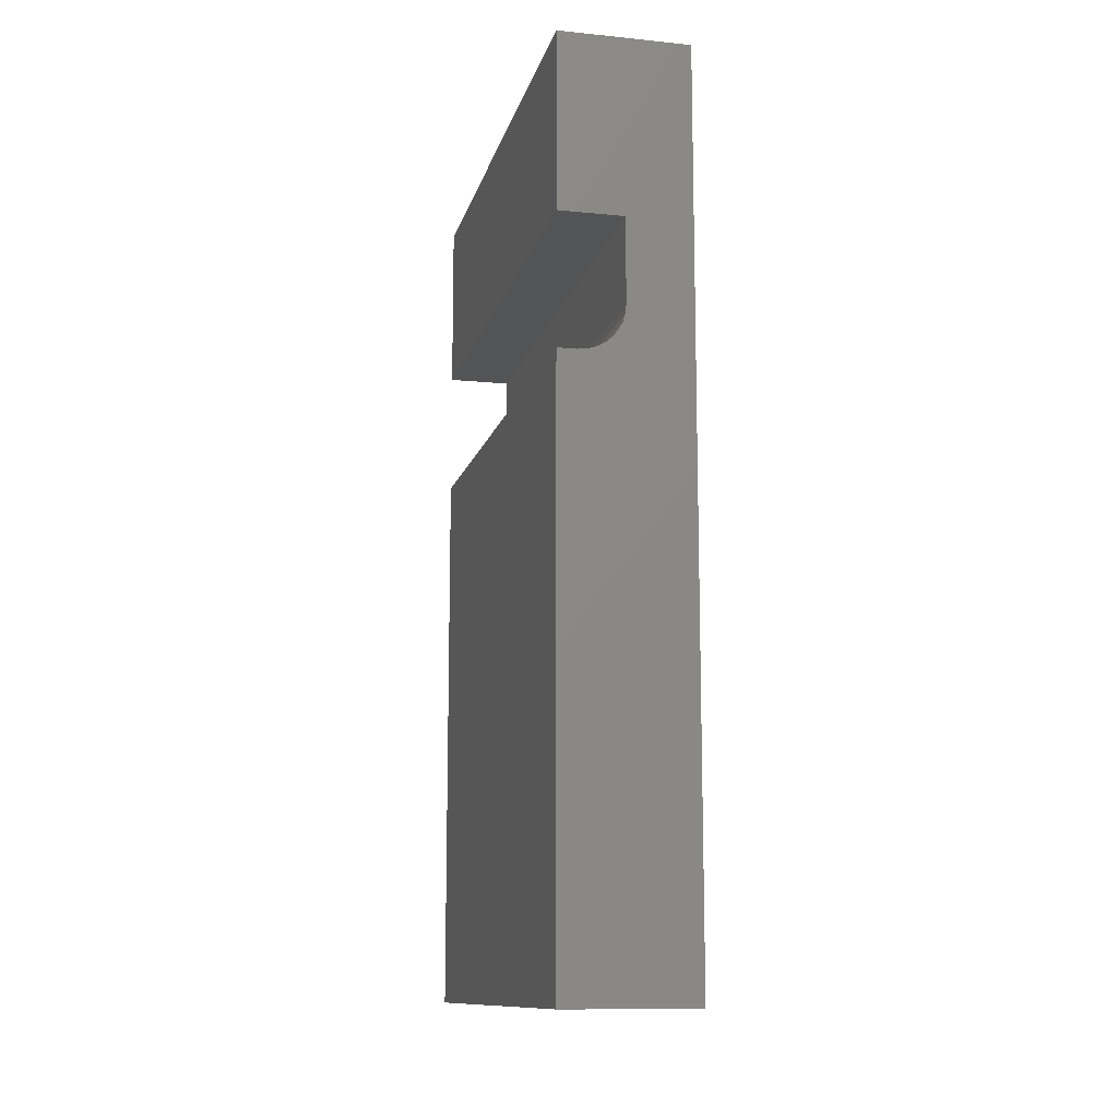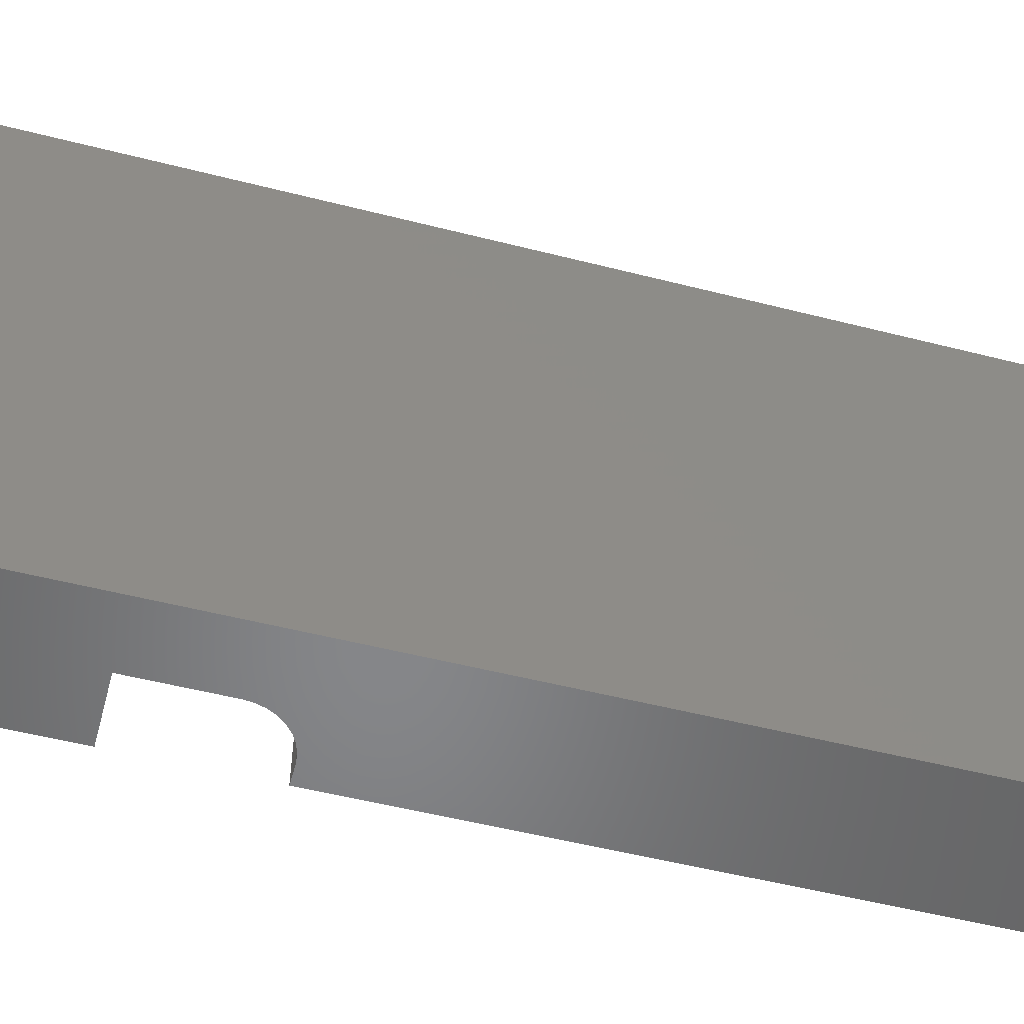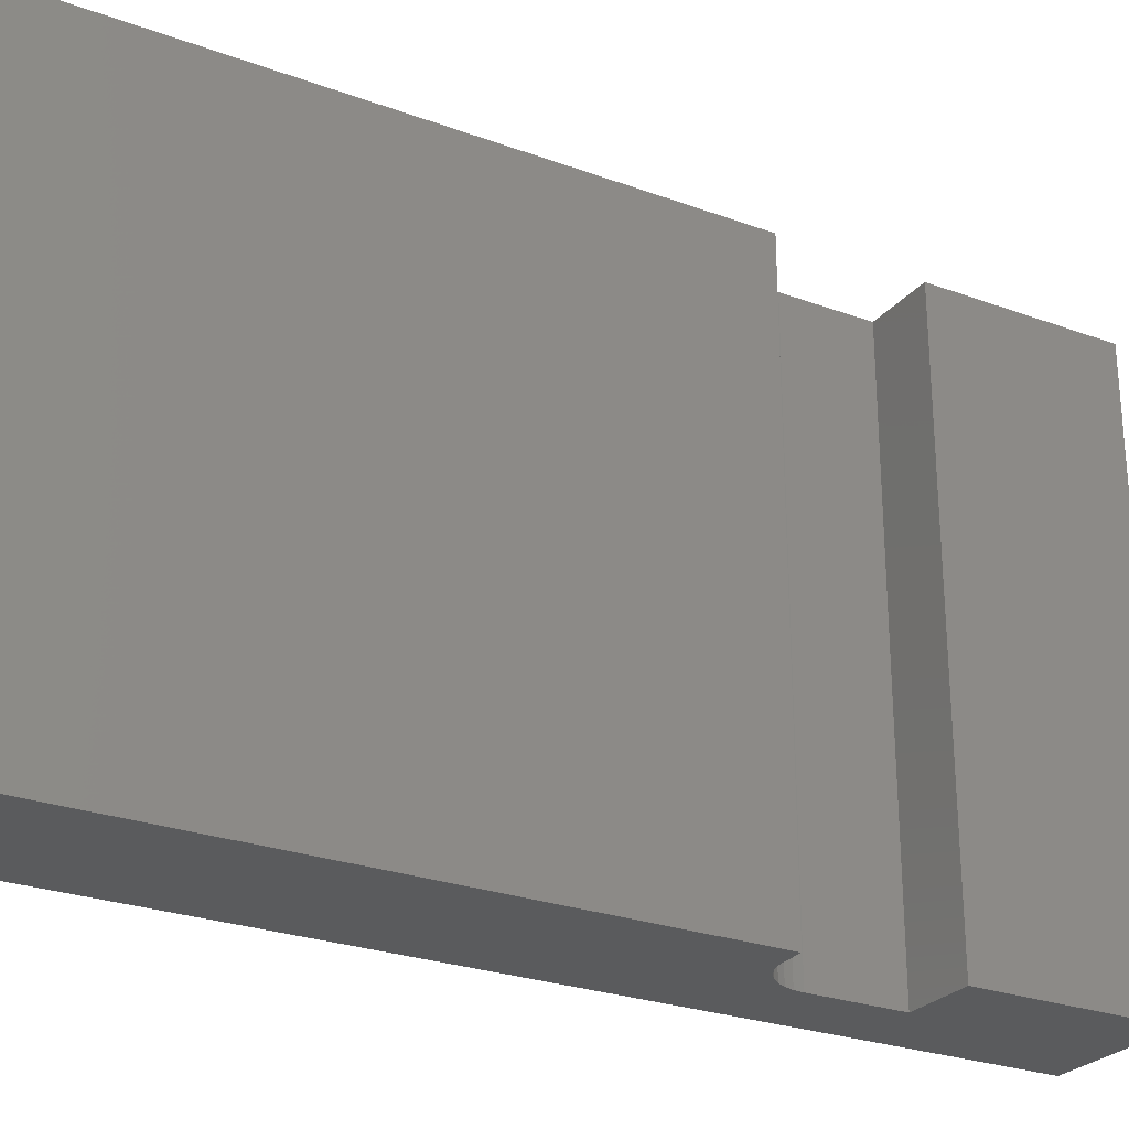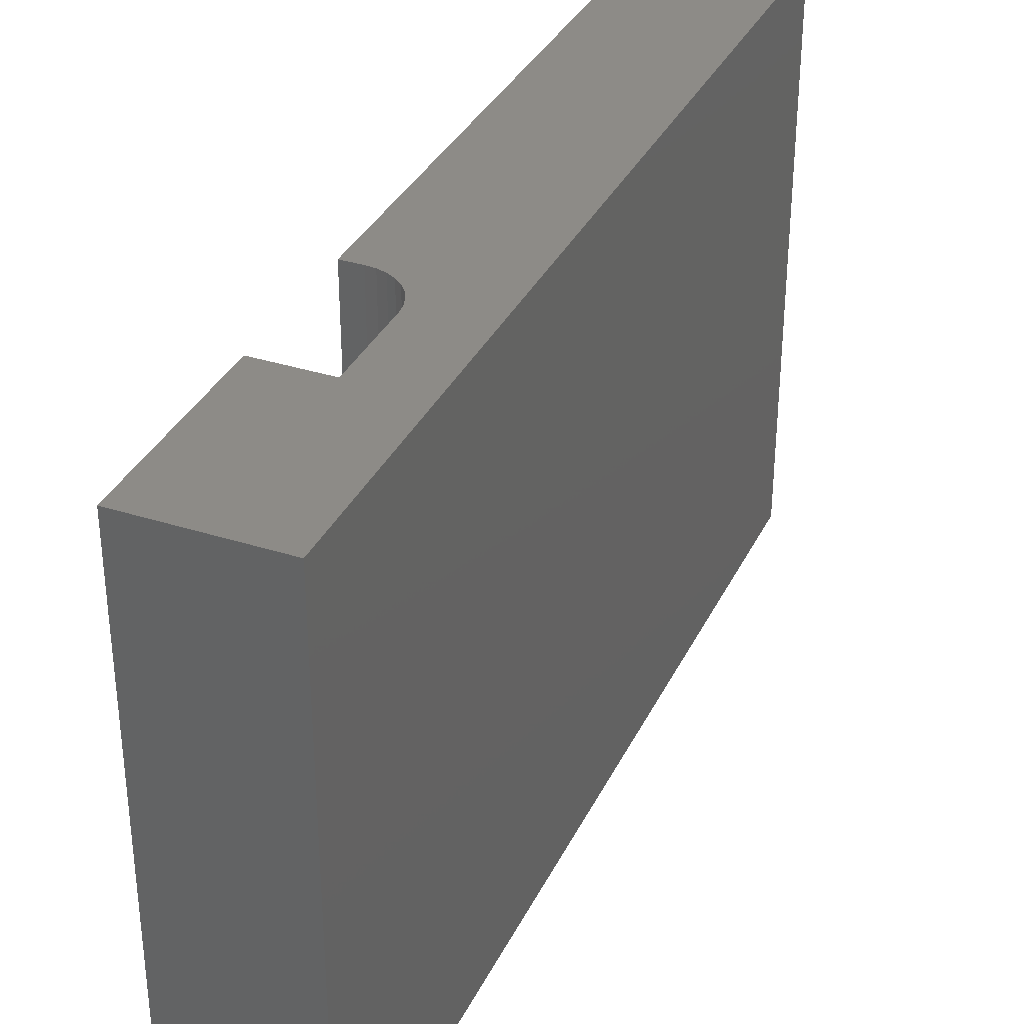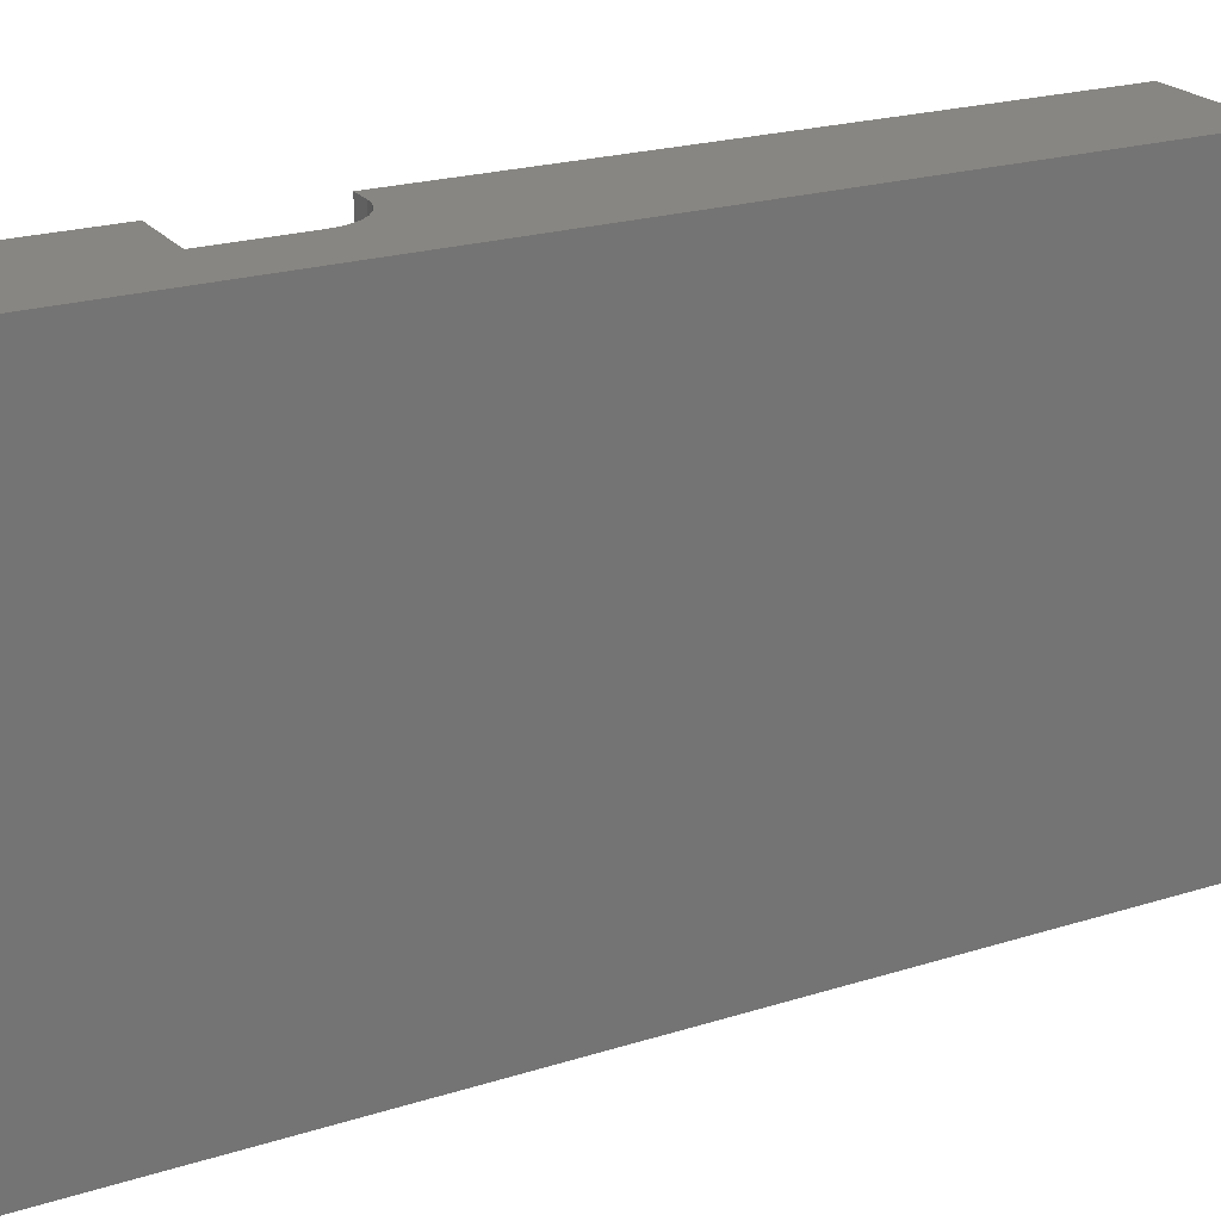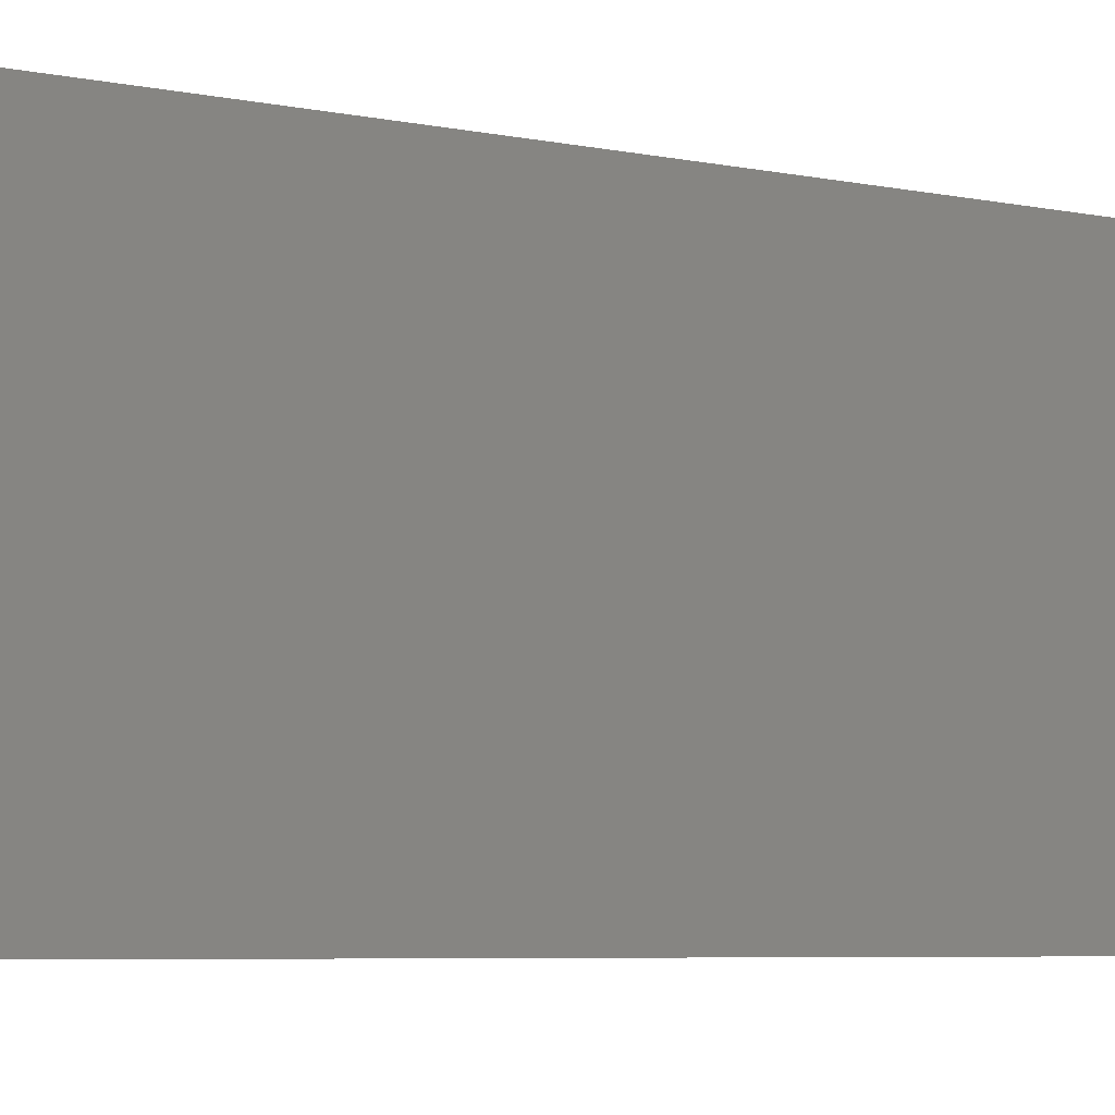
<metadata>
{"format":"stl","ext":"stl","renderer":"f3d","projection":"perspective","resolution":1024,"background":"white","views":[{"elev":-12.0,"azim":-13.2,"up":"+Z"},{"elev":-53.5,"azim":74.8,"up":"+Y"},{"elev":-26.3,"azim":-120.1,"up":"+Y"},{"elev":34.6,"azim":23.2,"up":"+Y"},{"elev":22.7,"azim":61.9,"up":"+Y"},{"elev":-7.3,"azim":63.0,"up":"+Y"}]}
</metadata>
<code>
# stl→obj: 32 verts, 60 faces
v 0.0162 0 0.4895
v 2.997e-17 0 0.4895
v 0.0162 -0.4531 0.4895
v 2.997e-17 -0.4531 0.4895
v 0.05526 0 0.6
v 0.05526 0 0.5285
v 0.05526 -0.4531 0.6
v 0.05526 -0.4531 0.5285
v 0.1105 0 -6.768e-18
v 0 0 0
v 0.02382 0 0.4902
v 0.03115 0 0.4924
v 0.0379 0 0.4961
v 0.04382 0 0.5009
v 0.04868 0 0.5068
v 0.05229 0 0.5136
v 0.05451 0 0.5209
v 0.1105 0 0.75
v 3.674e-17 0 0.6
v 4.592e-17 0 0.75
v 0.1105 -0.4531 -6.768e-18
v 0.05451 -0.4531 0.5209
v 0.05229 -0.4531 0.5136
v 0.04868 -0.4531 0.5068
v 0.04382 -0.4531 0.5009
v 0.0379 -0.4531 0.4961
v 0.03115 -0.4531 0.4924
v 0.02382 -0.4531 0.4902
v 0 -0.4531 0
v 0.1105 -0.4531 0.75
v 4.592e-17 -0.4531 0.75
v 3.674e-17 -0.4531 0.6
f 1 2 3
f 3 2 4
f 5 6 7
f 7 6 8
f 9 10 2
f 9 2 1
f 9 1 11
f 9 11 12
f 9 12 13
f 9 13 14
f 9 14 15
f 9 15 16
f 9 16 17
f 18 9 17
f 18 17 6
f 18 6 5
f 18 5 19
f 18 19 20
f 21 22 23
f 21 23 24
f 21 24 25
f 21 25 26
f 21 26 27
f 21 27 28
f 21 28 3
f 21 3 4
f 21 4 29
f 30 31 32
f 30 32 7
f 30 7 8
f 30 8 22
f 30 22 21
f 14 24 15
f 15 24 23
f 15 23 16
f 16 23 22
f 16 22 17
f 17 22 8
f 17 8 6
f 24 14 25
f 25 14 13
f 25 13 26
f 26 13 12
f 26 12 27
f 27 12 11
f 27 11 28
f 28 11 1
f 28 1 3
f 4 2 29
f 29 2 10
f 19 5 32
f 32 5 7
f 31 20 32
f 32 20 19
f 18 20 30
f 30 20 31
f 21 9 30
f 30 9 18
f 10 9 29
f 29 9 21

</code>
